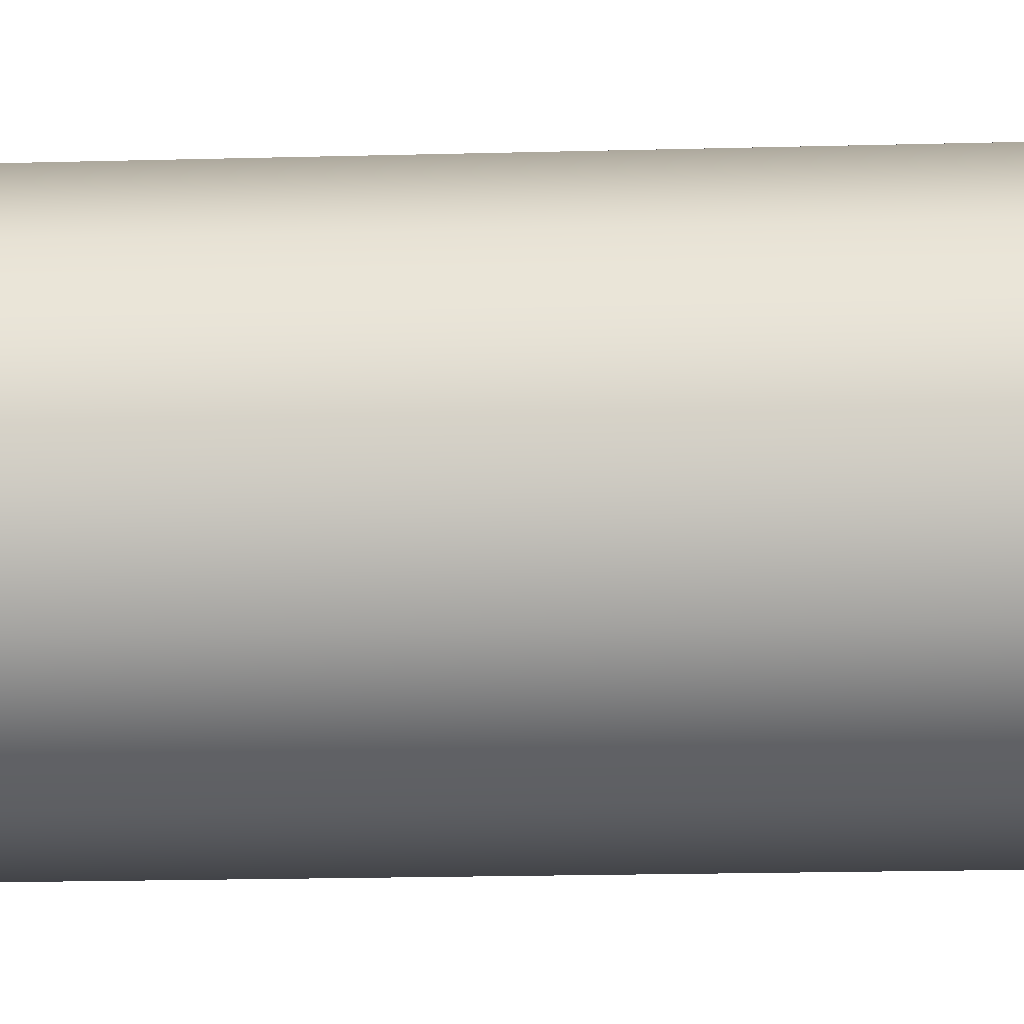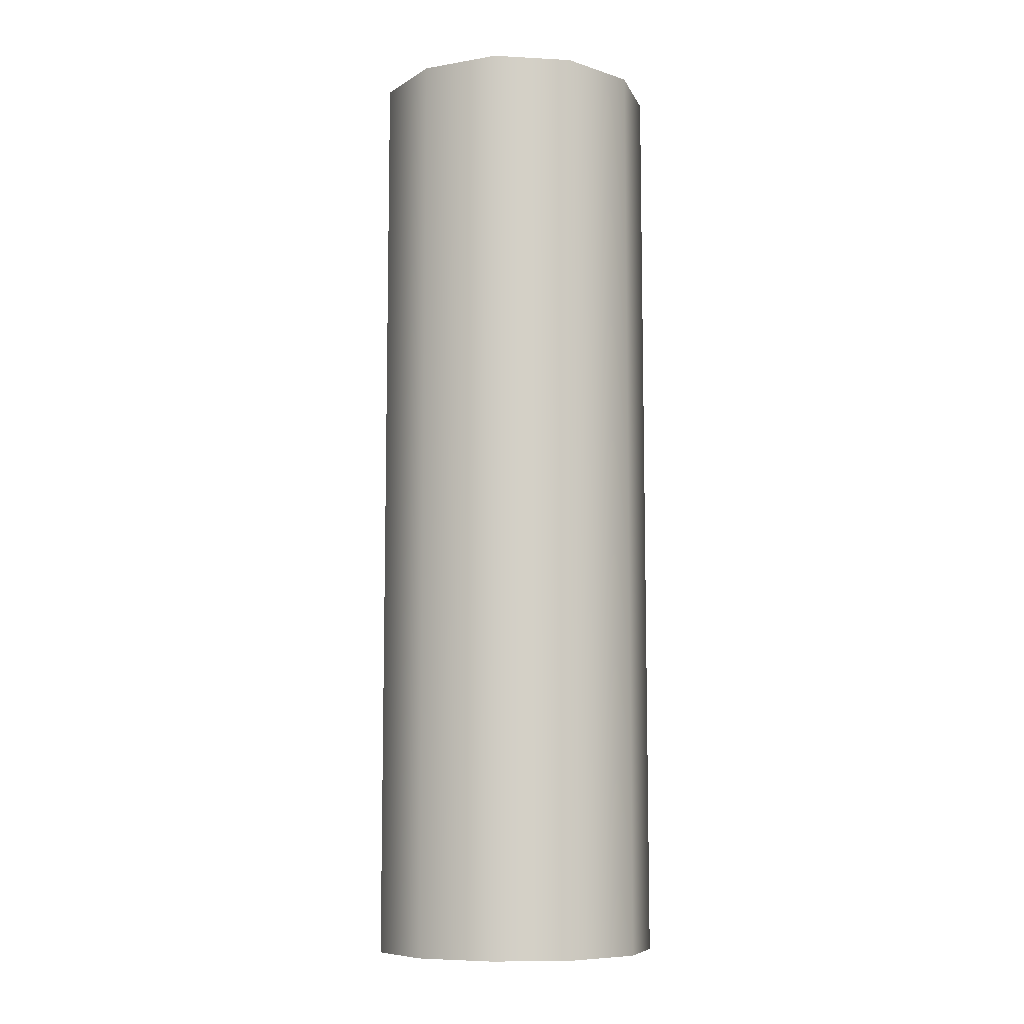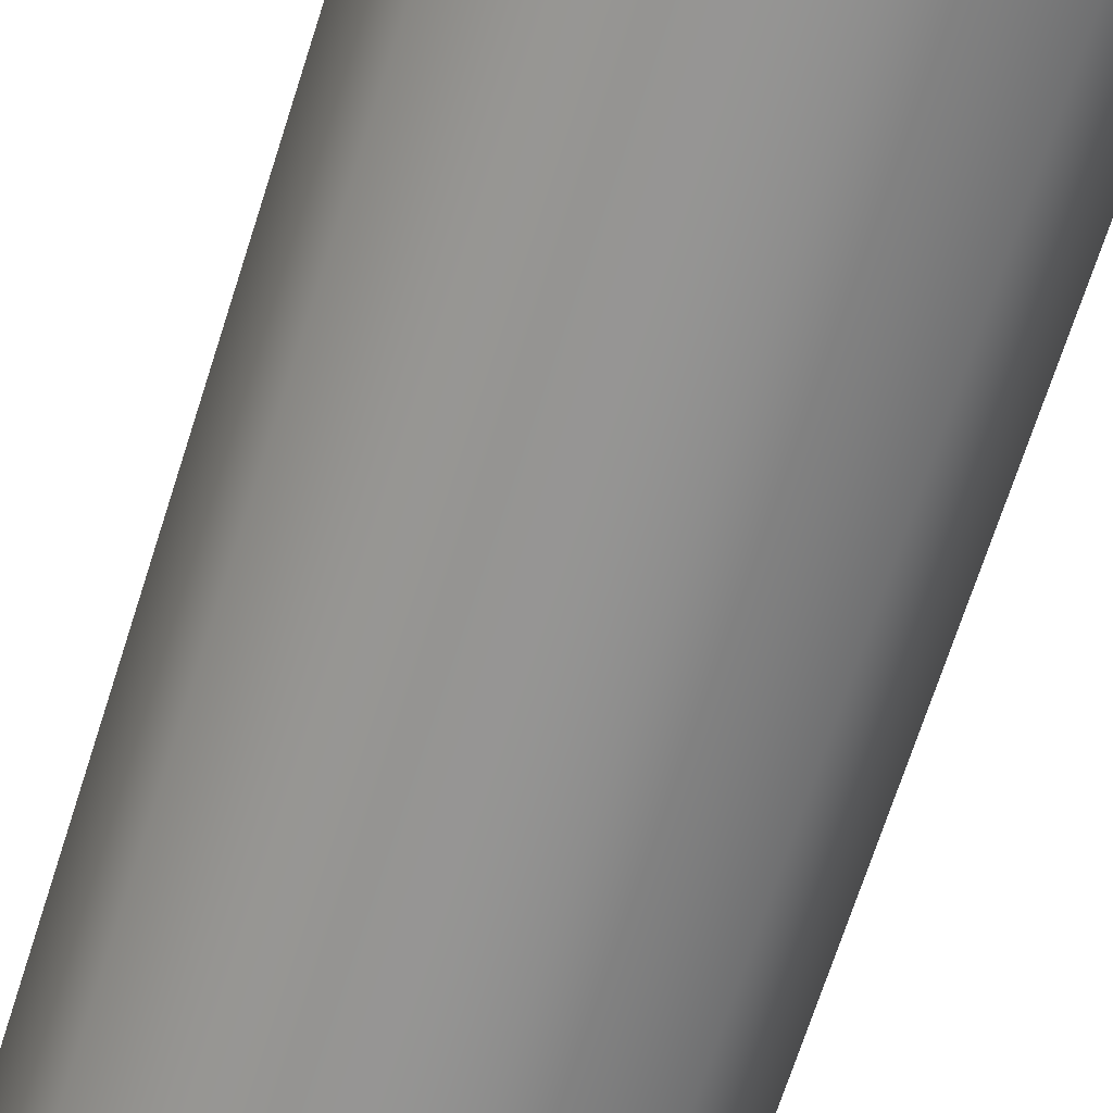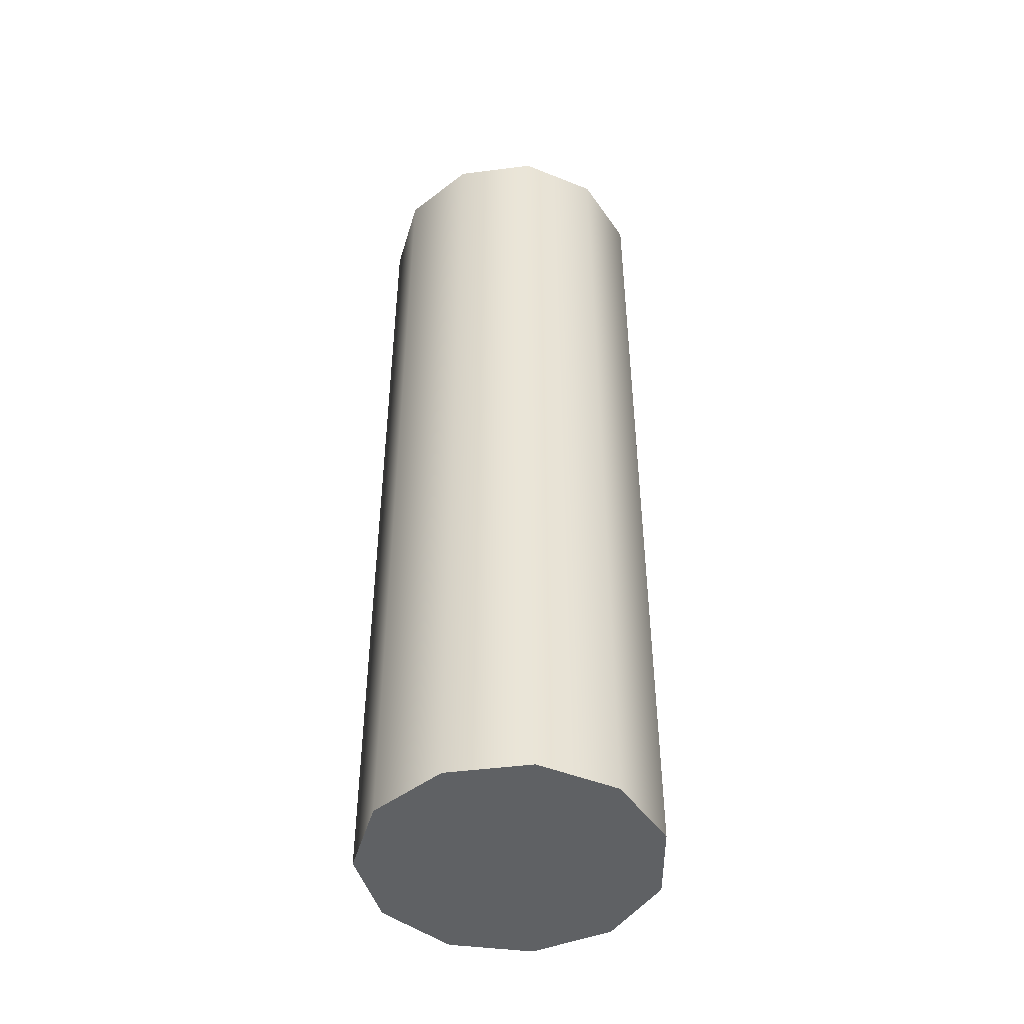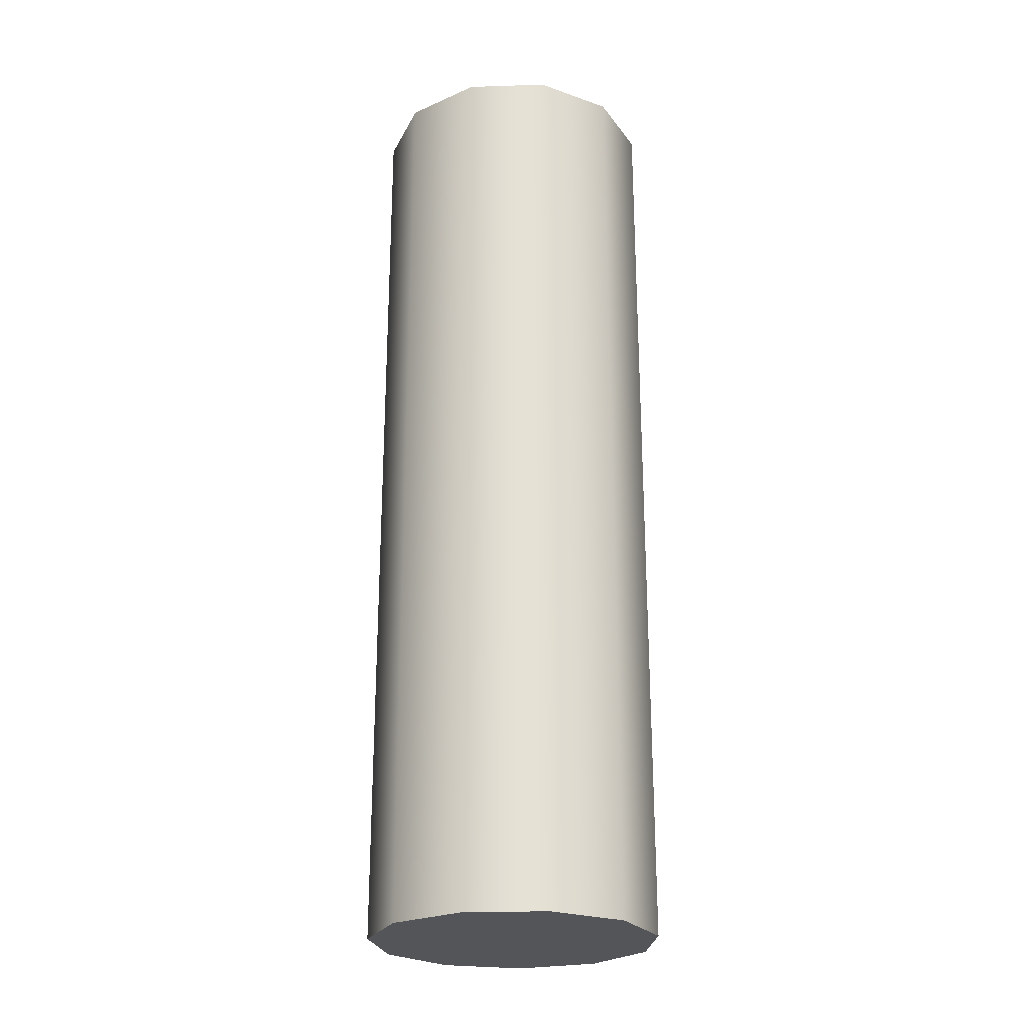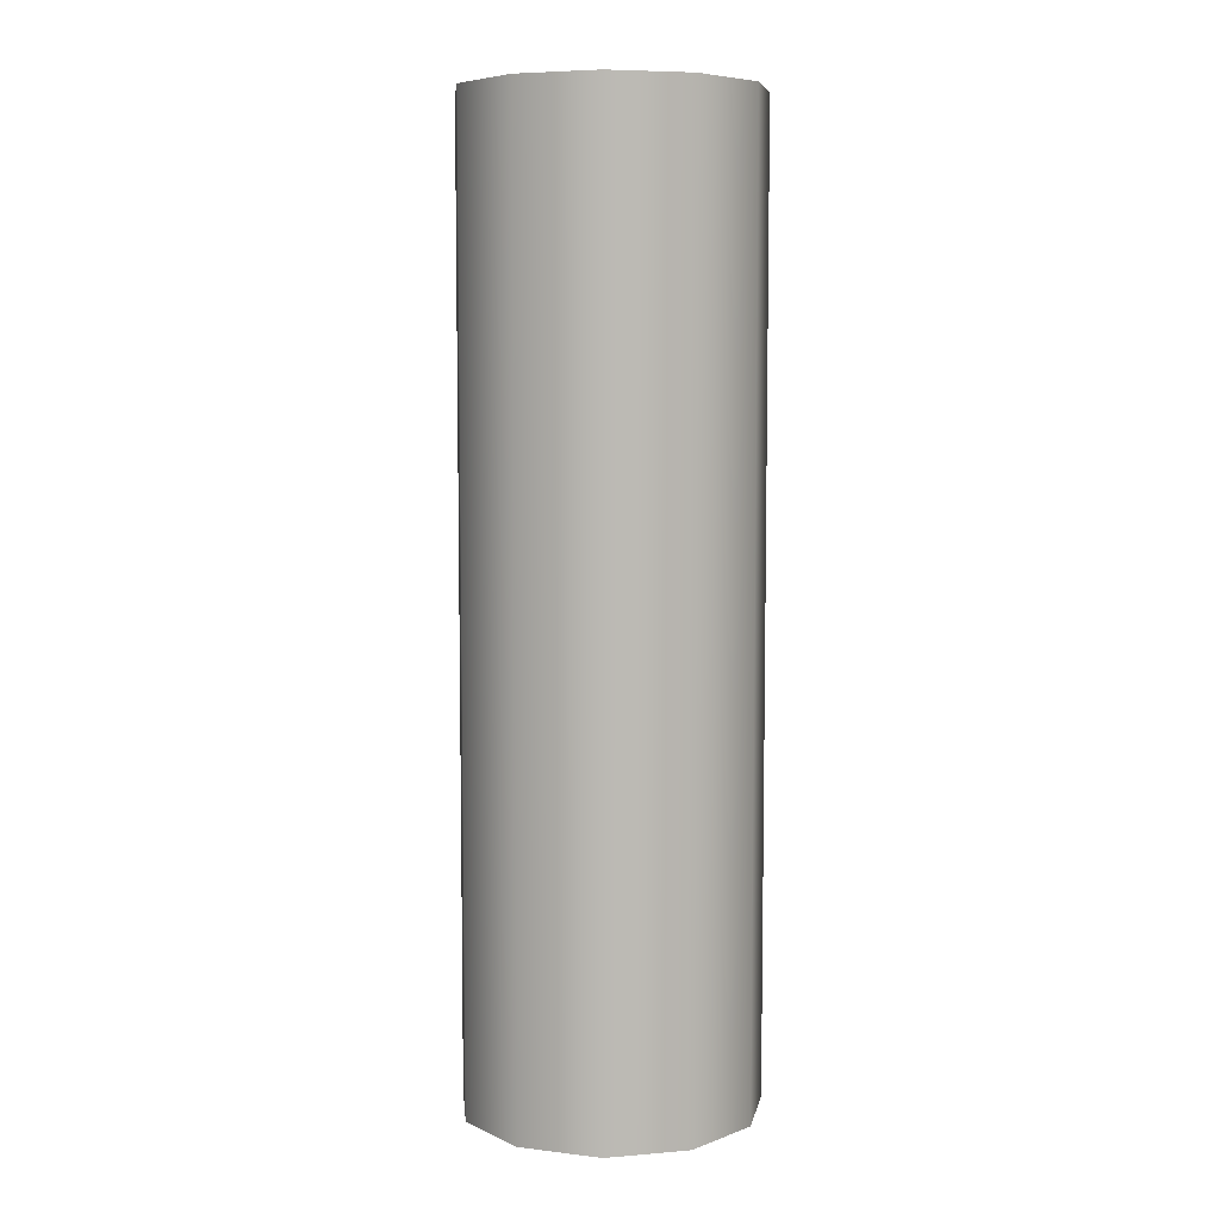
<metadata>
{"format":"obj","ext":"obj","renderer":"f3d","projection":"perspective","resolution":1024,"background":"white","views":[{"elev":-15.7,"azim":-86.5,"up":"+Z"},{"elev":-8.8,"azim":-49.1,"up":"+Y"},{"elev":-66.5,"azim":-17.4,"up":"+Z"},{"elev":-46.7,"azim":98.2,"up":"+Y"},{"elev":-24.6,"azim":60.3,"up":"+Y"},{"elev":6.8,"azim":76.4,"up":"+Y"}]}
</metadata>
<code>
o GasCilinder
g GasCilinder
v -0.12 -0.39 0
v -0.12 0.39 0
v -0.101 -0.39 0.06488
v -0.101 0.39 0.06488
v -0.04985 -0.39 0.1092
v -0.04985 0.39 0.1092
v 0.01708 -0.39 0.1188
v 0.01708 0.39 0.1188
v 0.07858 -0.39 0.09069
v 0.07858 0.39 0.09069
v 0.1151 -0.39 0.03381
v 0.1151 0.39 0.03381
v 0.1151 -0.39 -0.03381
v 0.1151 0.39 -0.03381
v 0.07858 -0.39 -0.09069
v 0.07858 0.39 -0.09069
v 0.01708 -0.39 -0.1188
v 0.01708 0.39 -0.1188
v -0.04985 -0.39 -0.1092
v -0.04985 0.39 -0.1092
v -0.101 -0.39 -0.06488
v -0.101 0.39 -0.06488
v 0 -0.39 0
v 0 0.39 0
f 1 23 3
f 3 23 5
f 5 23 7
f 7 23 9
f 9 23 11
f 11 23 13
f 13 23 15
f 15 23 17
f 17 23 19
f 19 23 21
f 21 23 1
f 4 24 2
f 6 24 4
f 8 24 6
f 10 24 8
f 12 24 10
f 14 24 12
f 16 24 14
f 18 24 16
f 20 24 18
f 22 24 20
f 2 24 22
f 4 2 1
f 1 3 4
f 6 4 3
f 3 5 6
f 8 6 5
f 5 7 8
f 10 8 7
f 7 9 10
f 12 10 9
f 9 11 12
f 14 12 11
f 11 13 14
f 16 14 13
f 13 15 16
f 18 16 15
f 15 17 18
f 20 18 17
f 17 19 20
f 22 20 19
f 19 21 22
f 2 22 21
f 21 1 2

</code>
